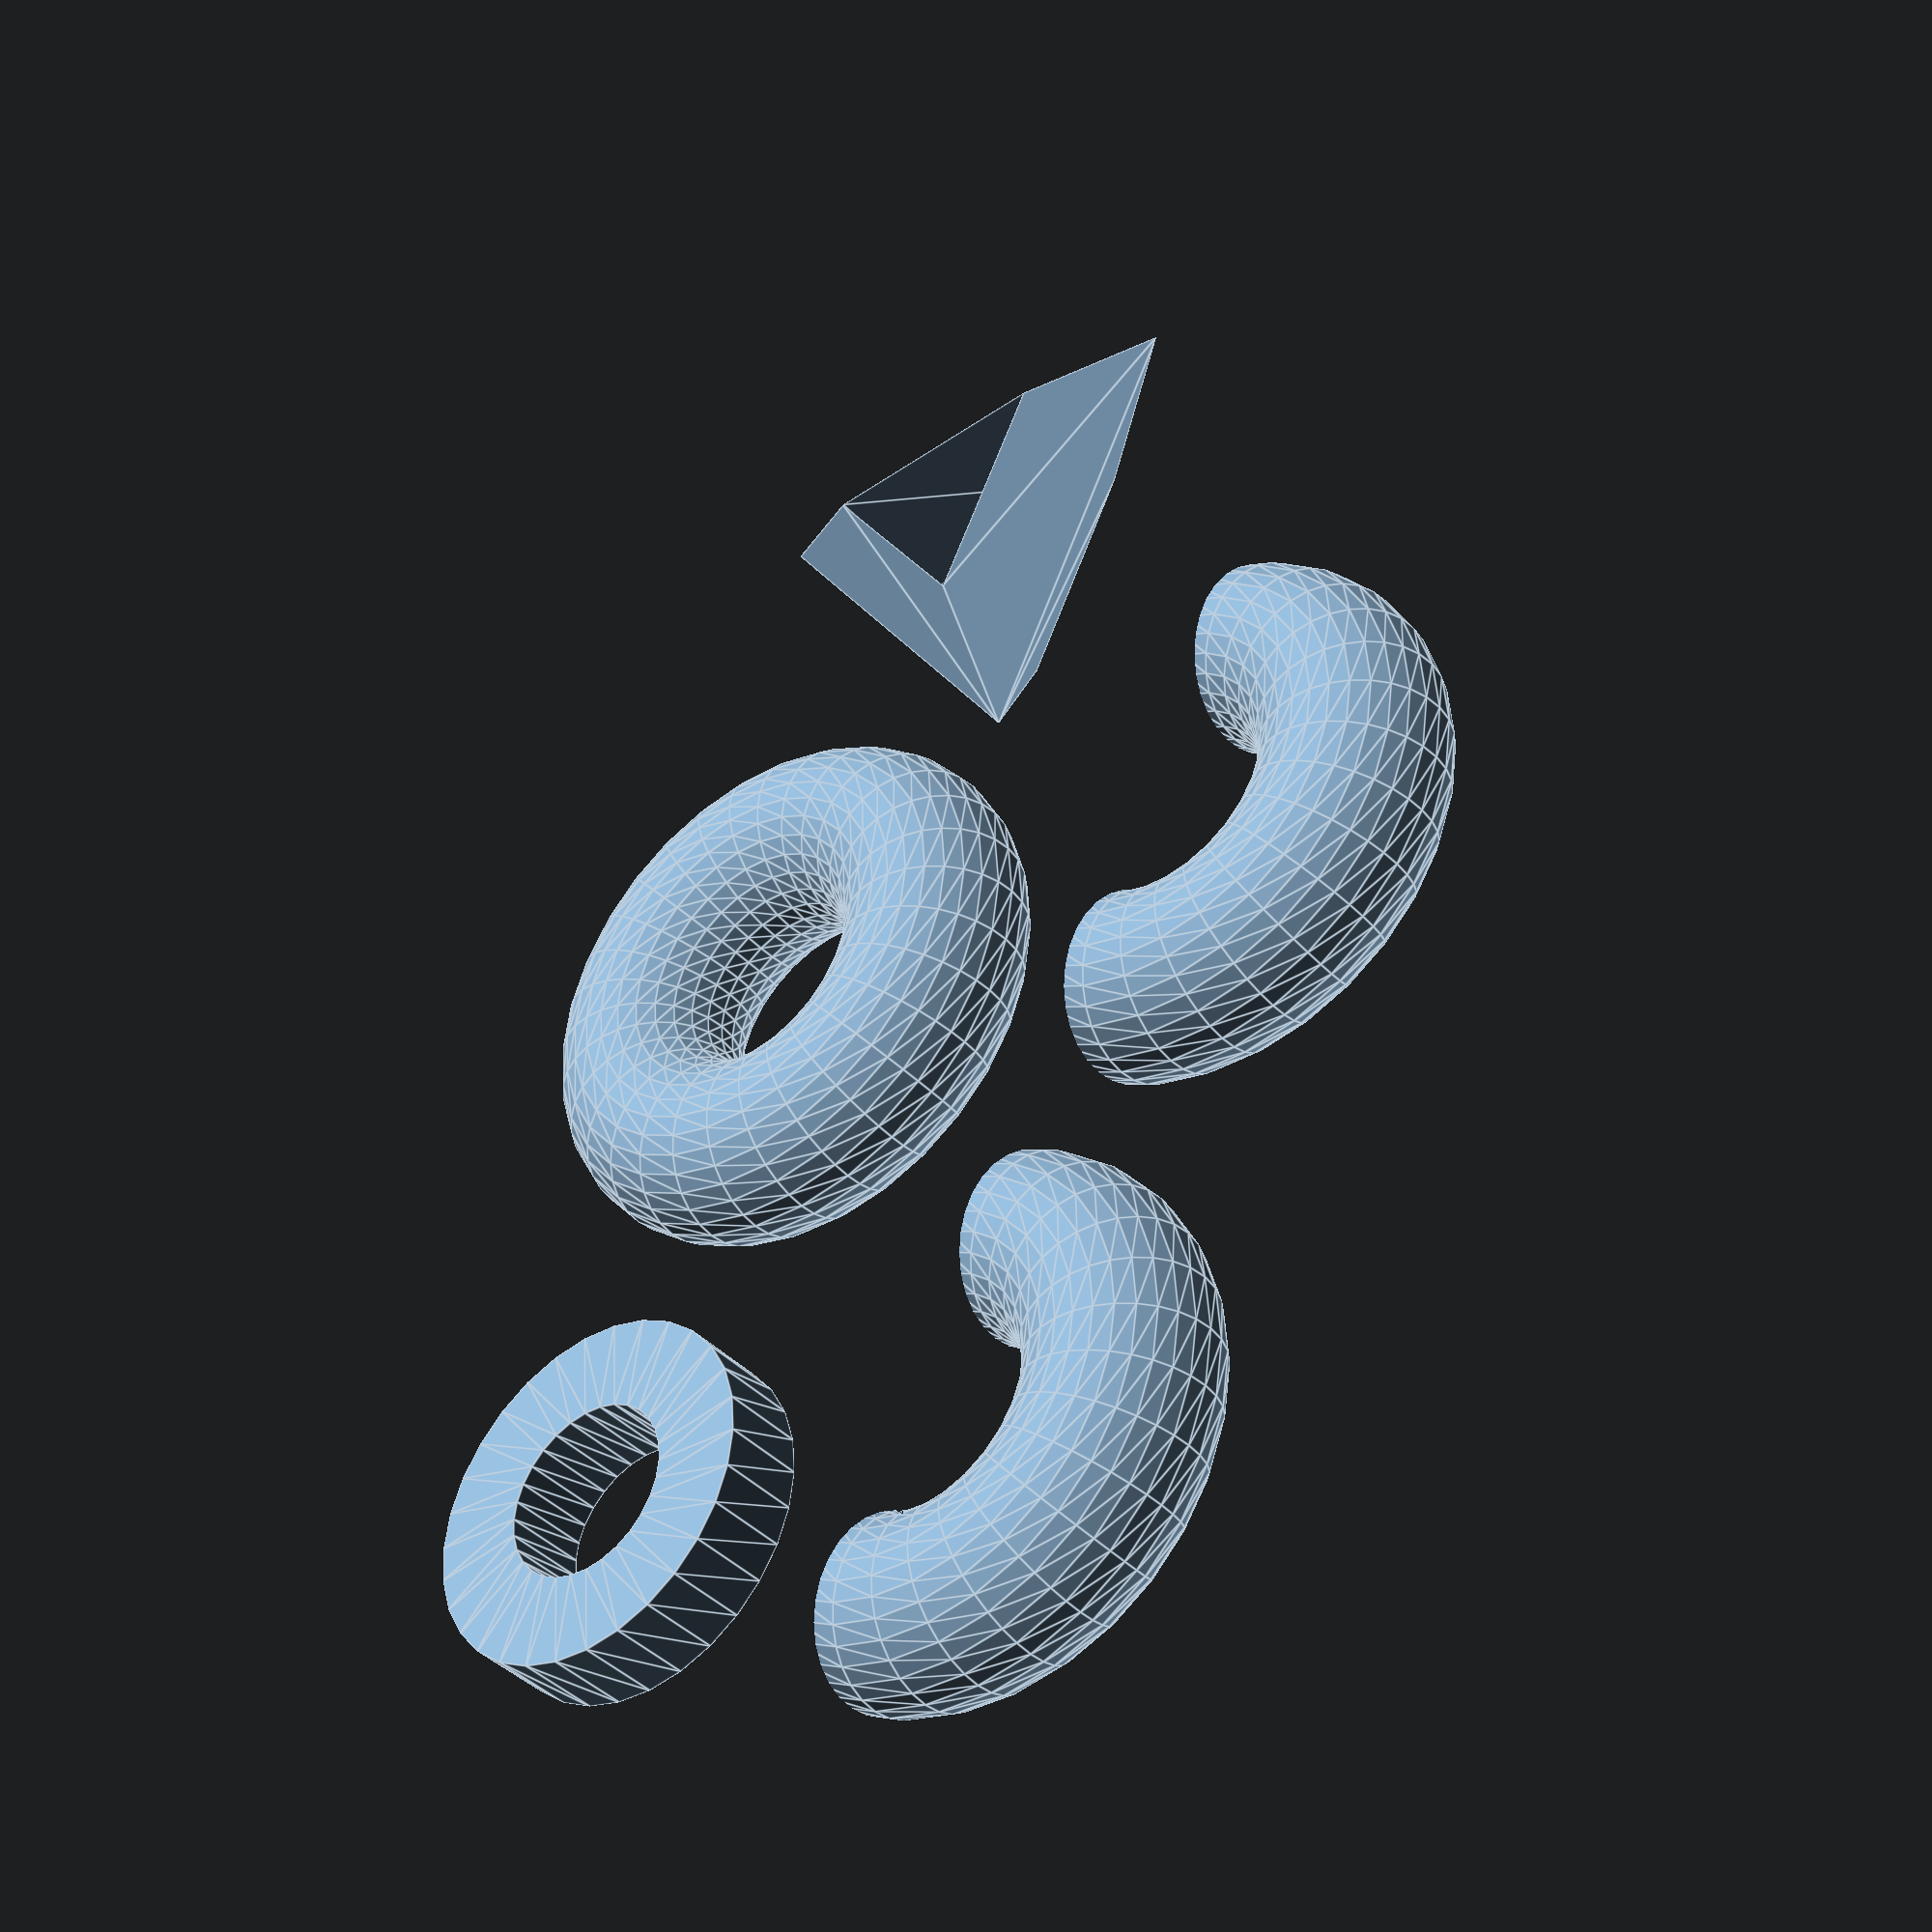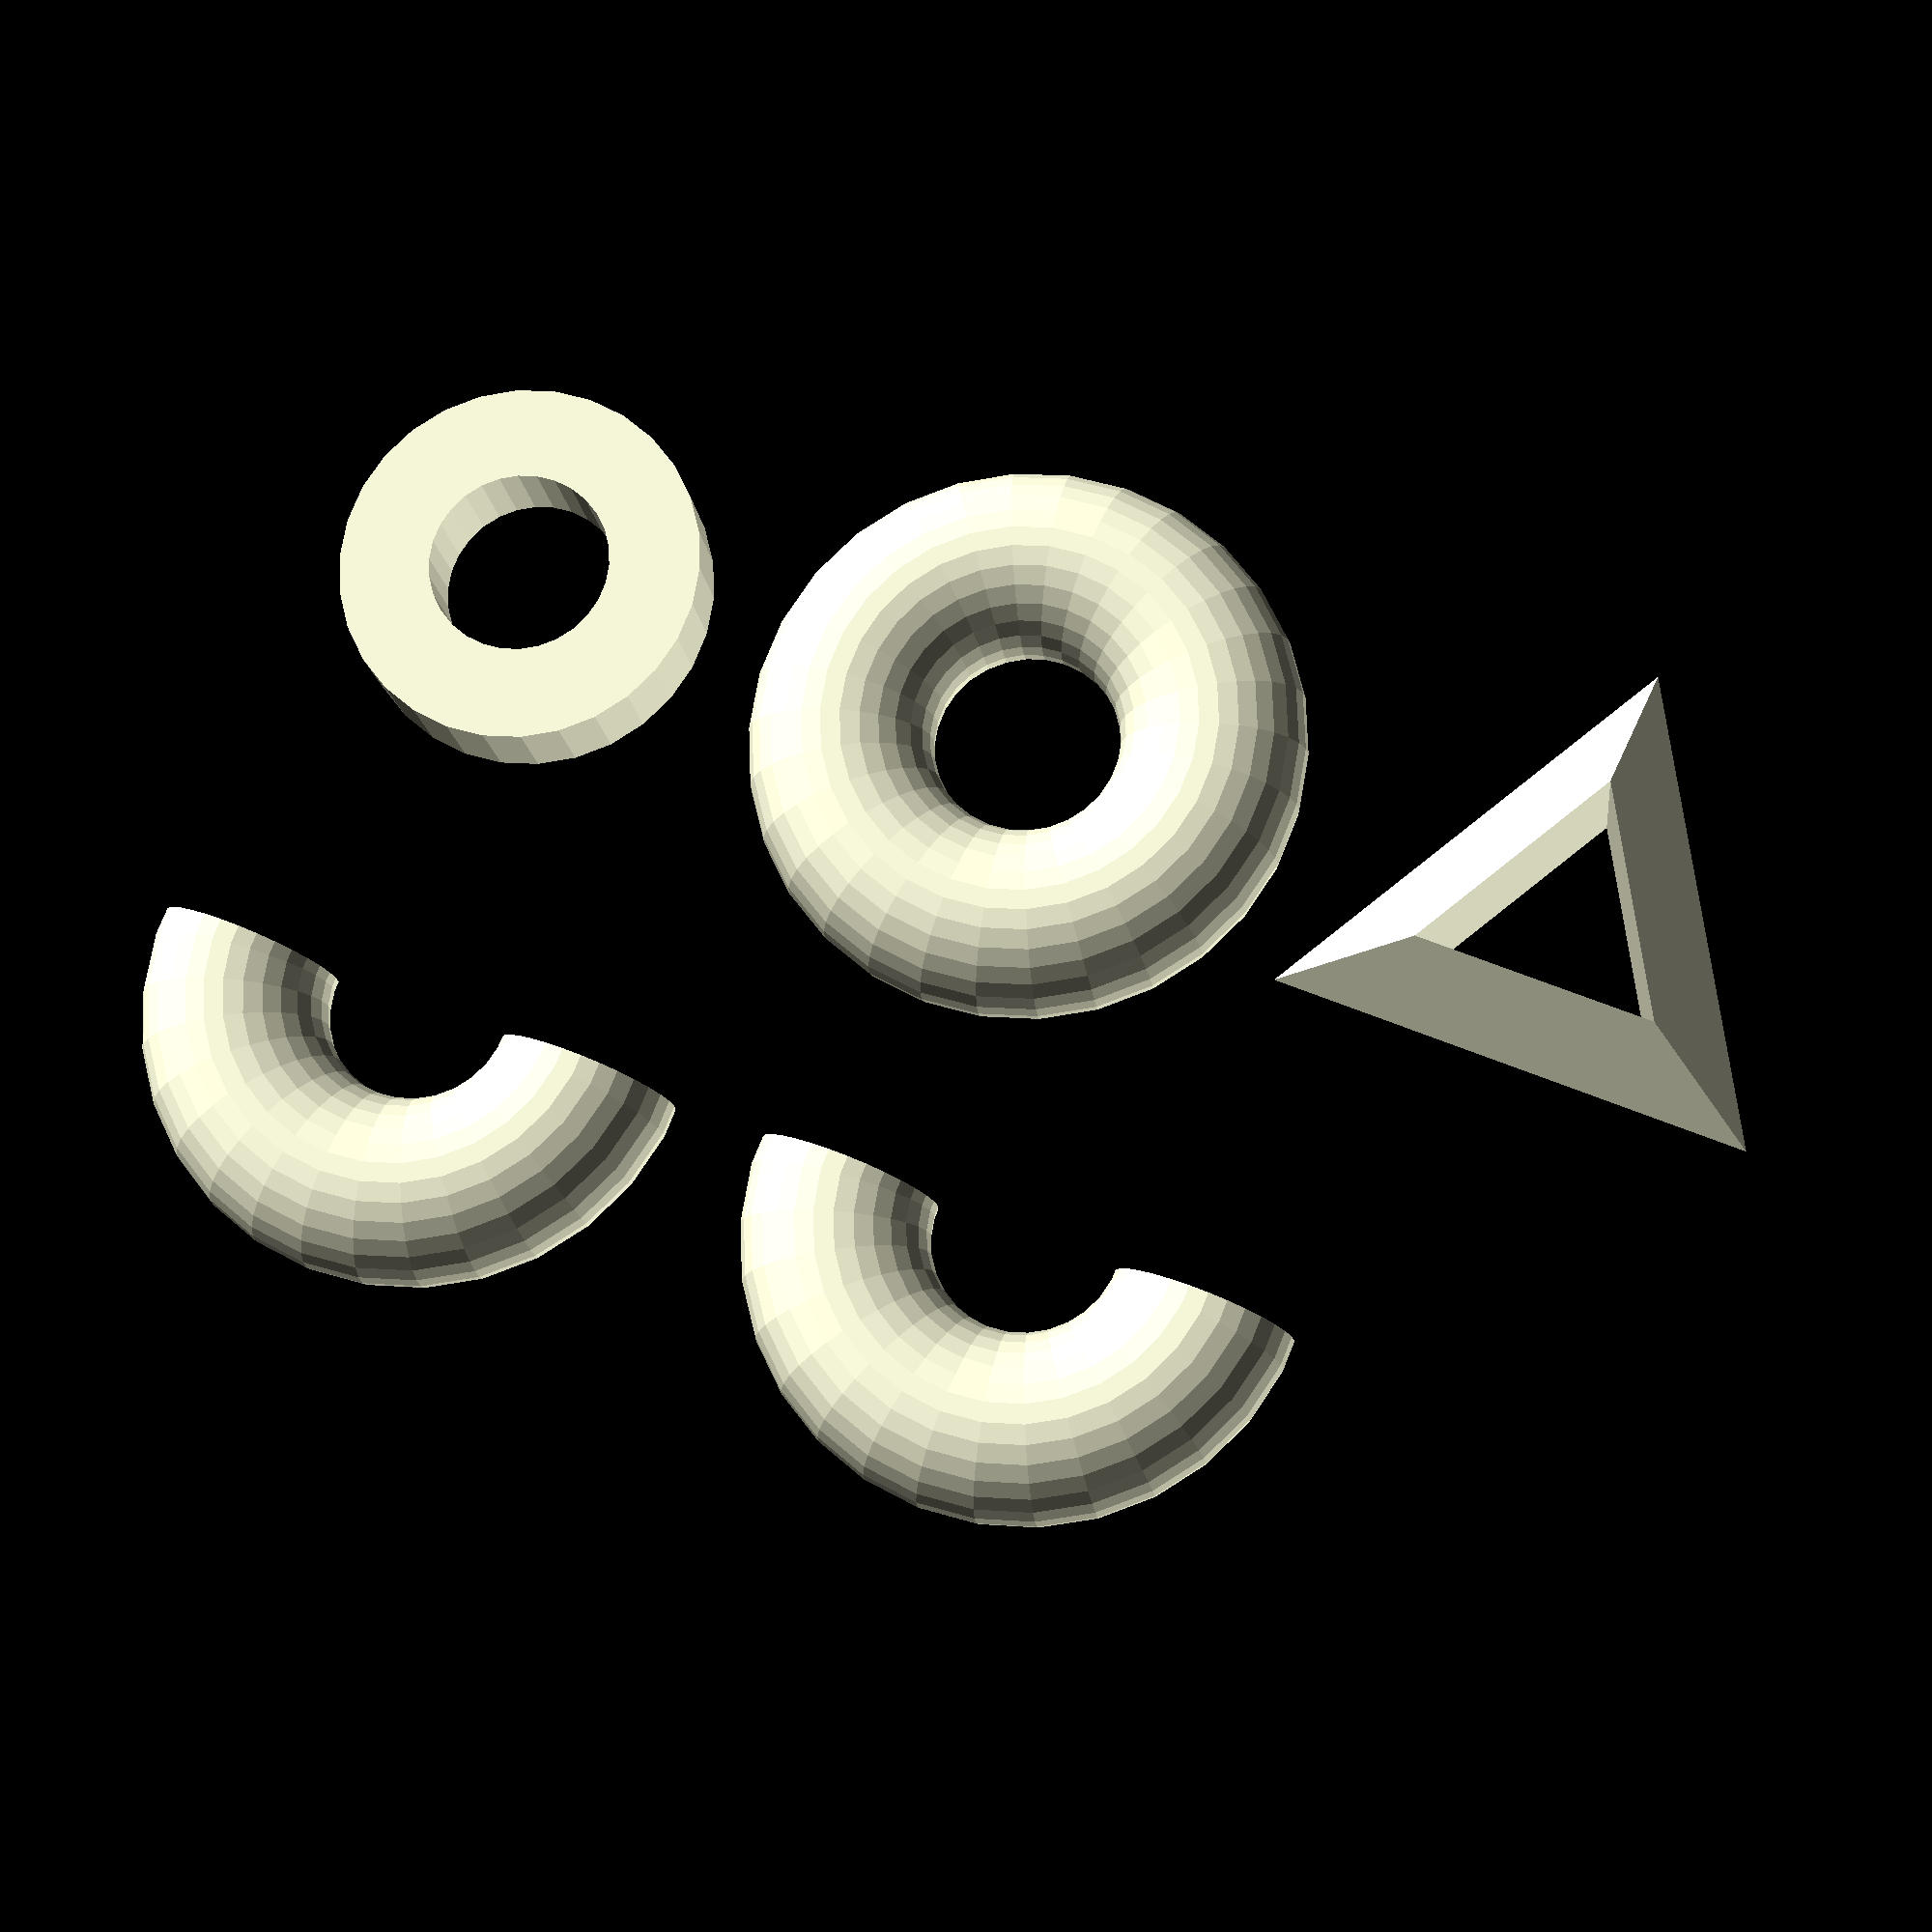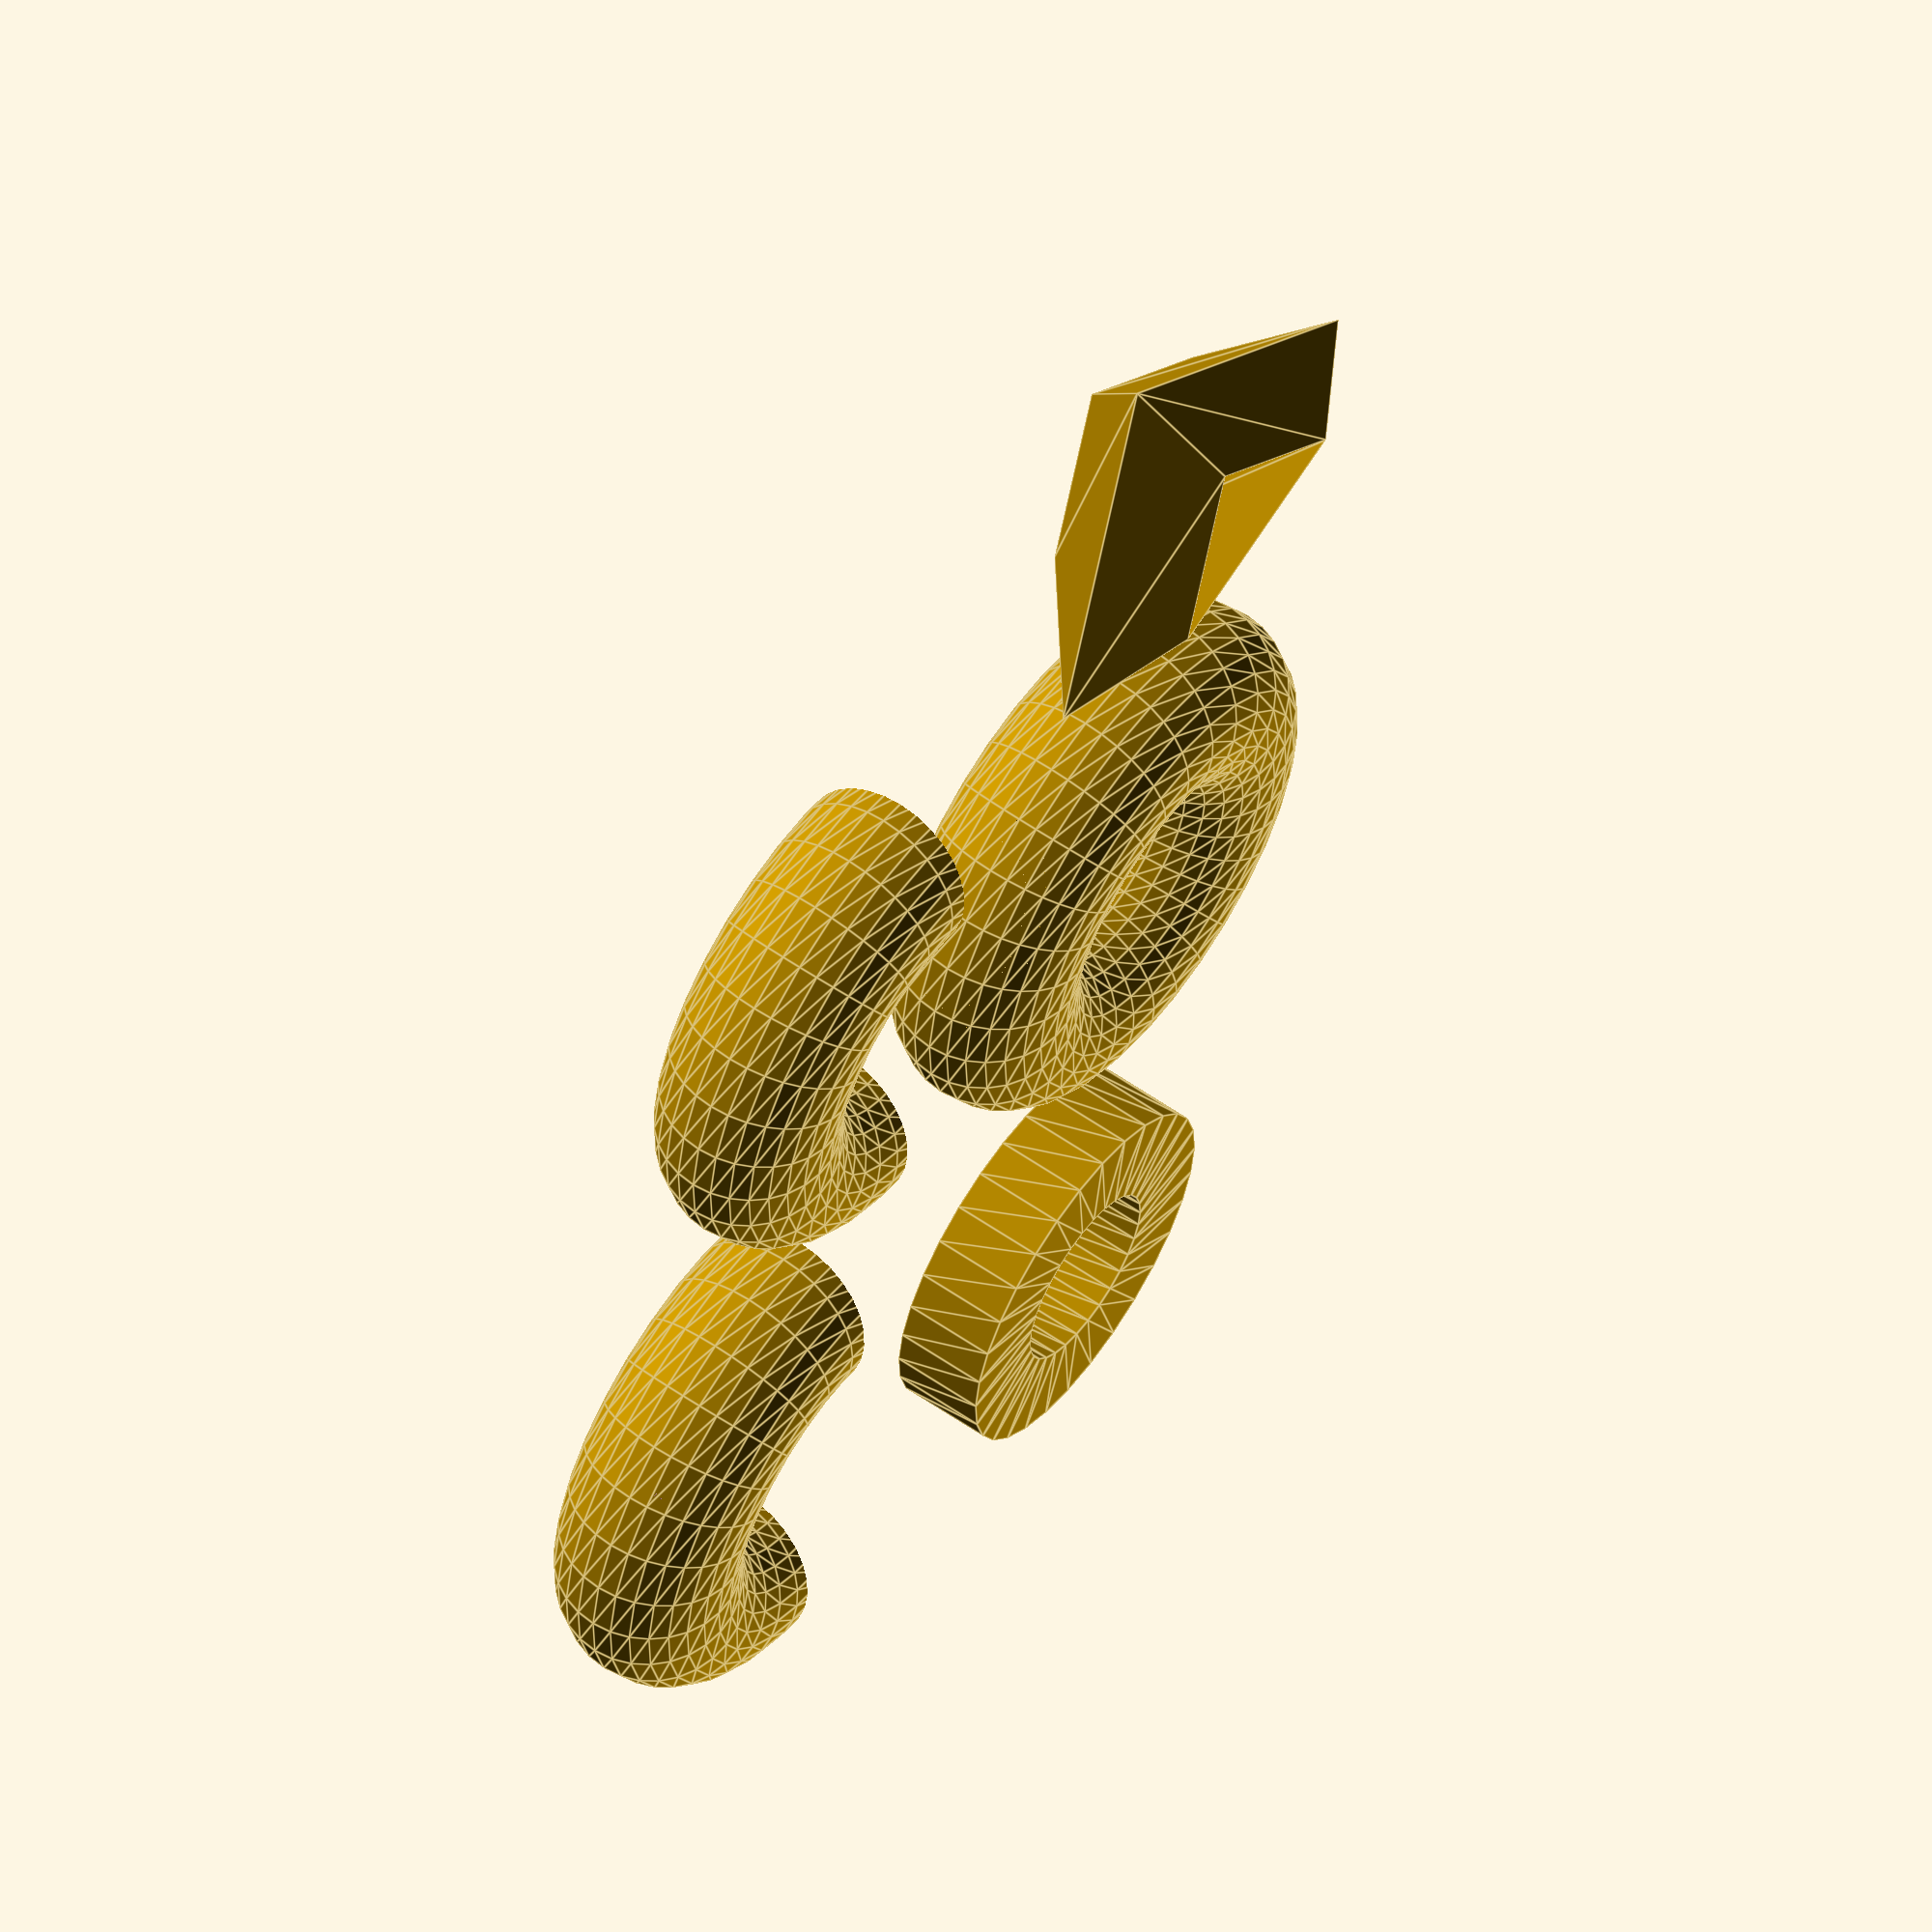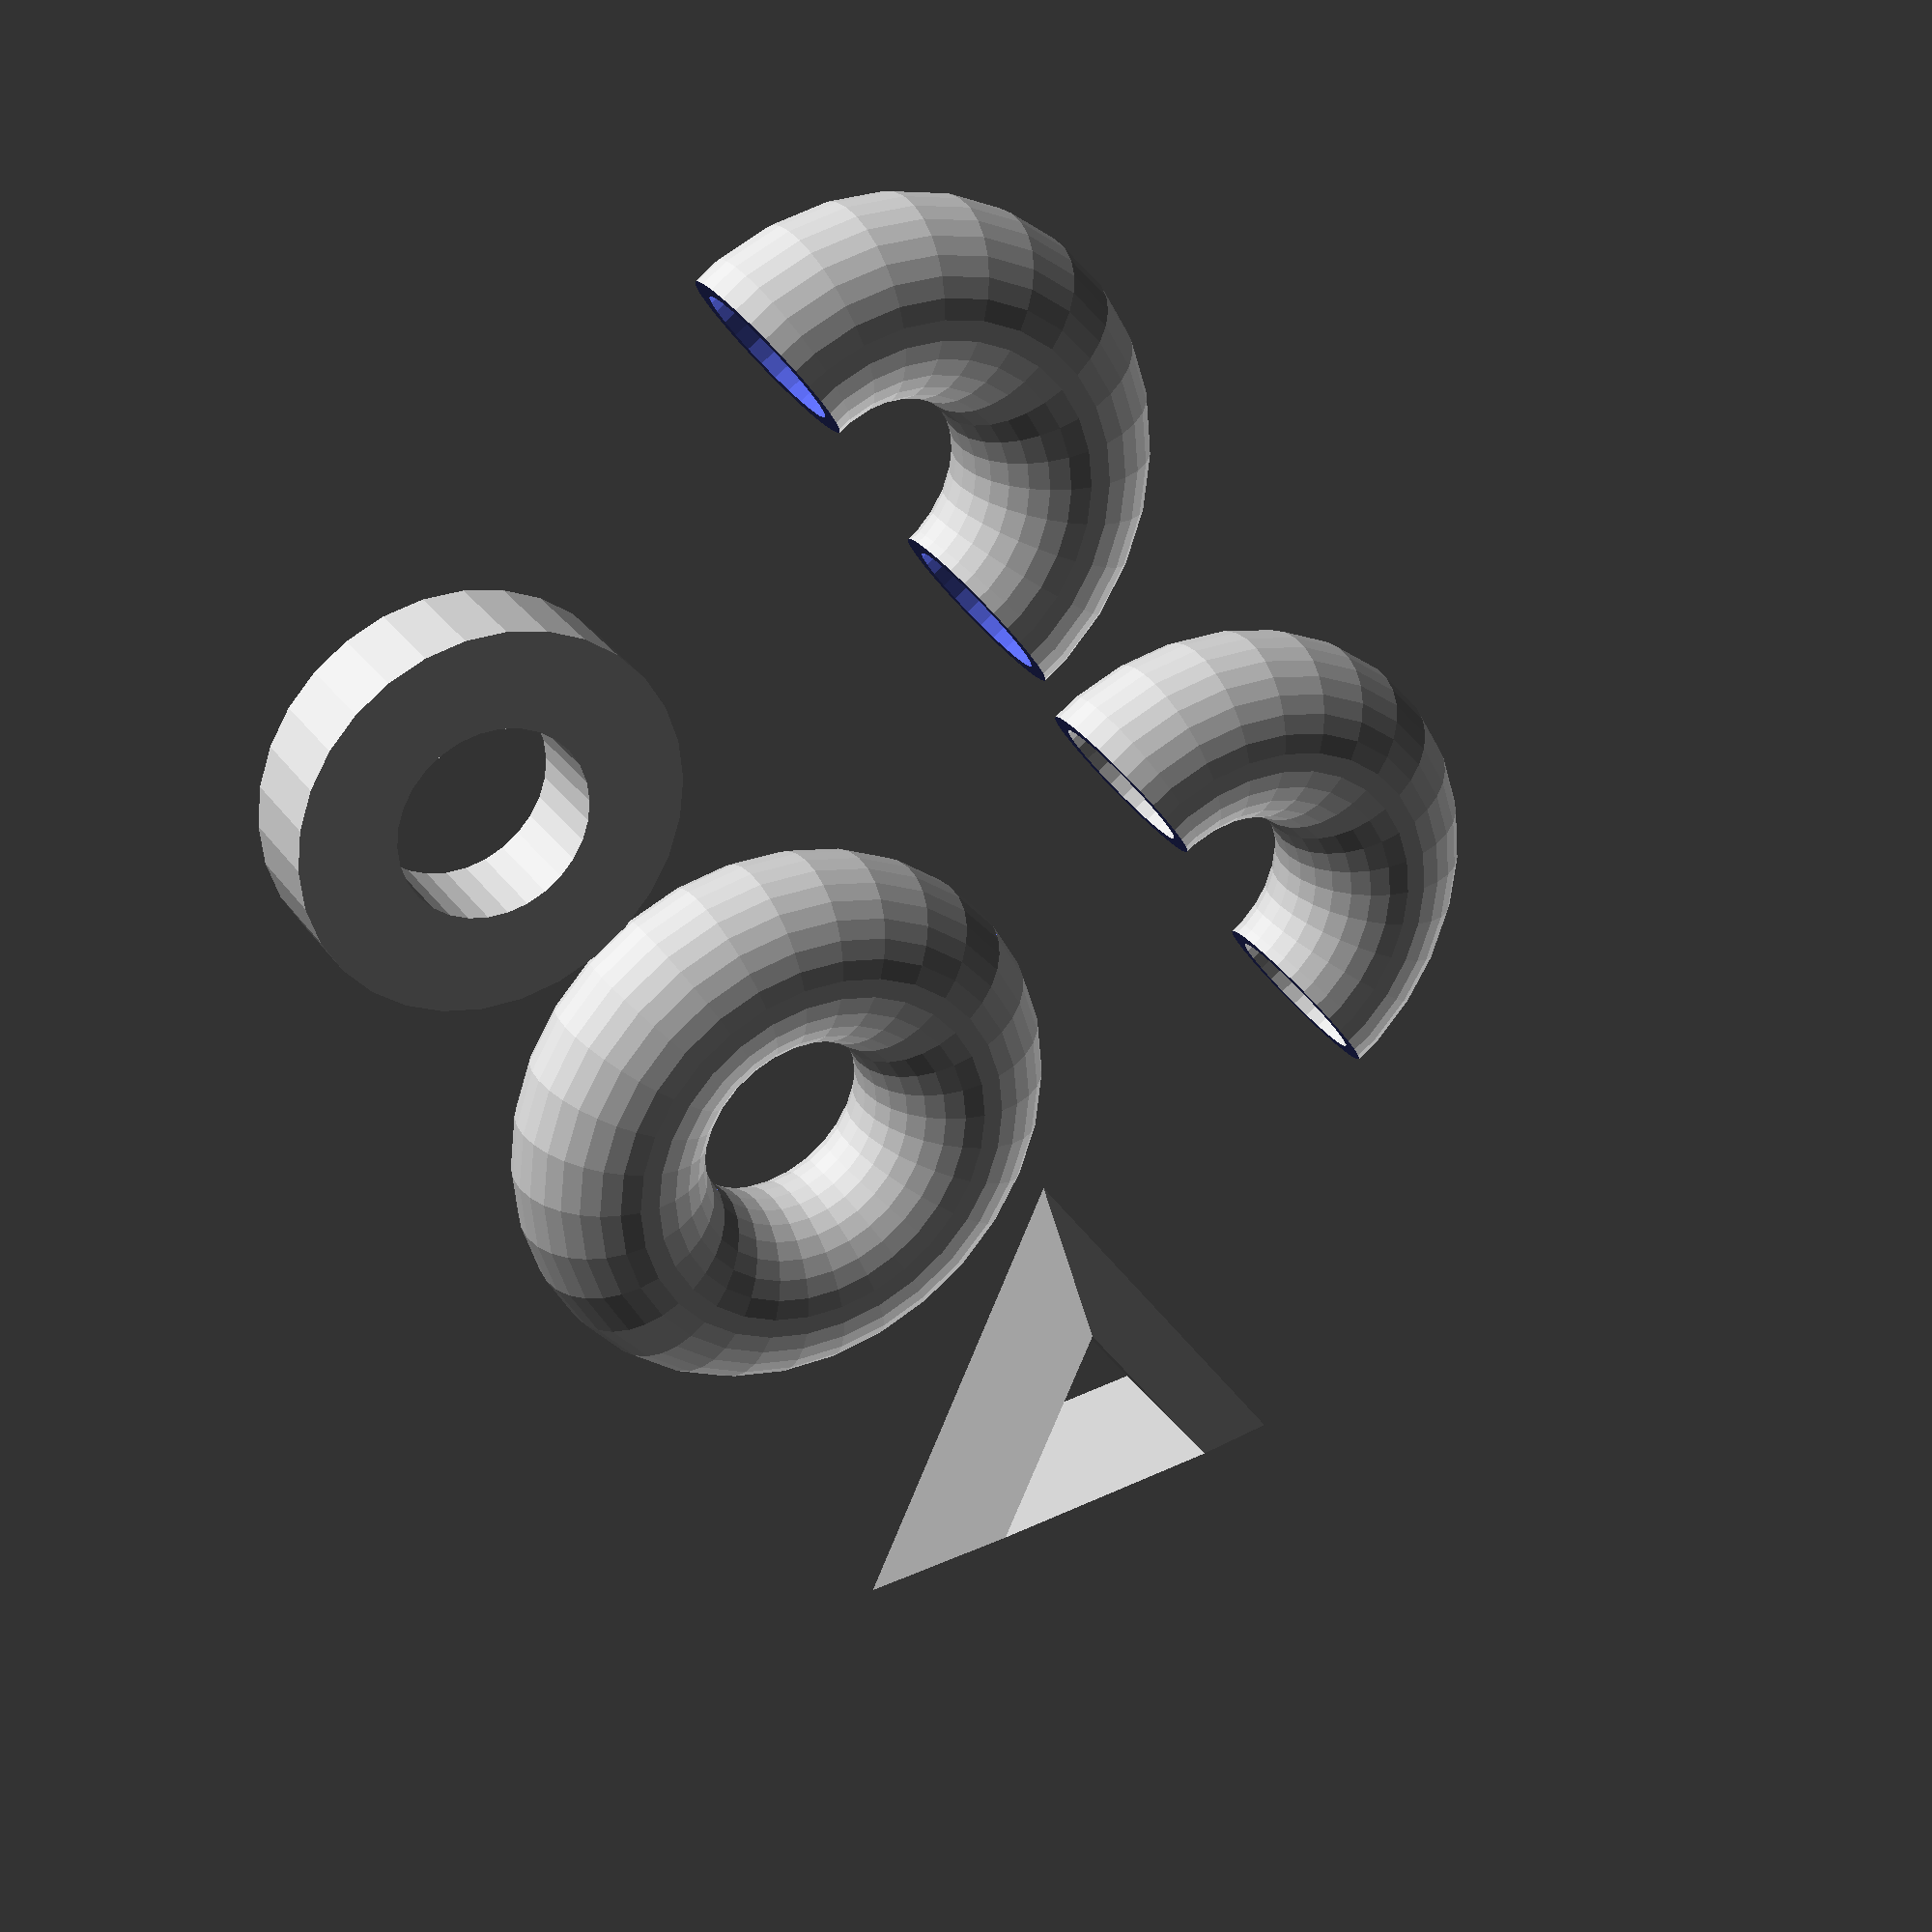
<openscad>
// Empty
rotate_extrude();
// No children
rotate_extrude() { }
// 3D child
rotate_extrude() { cube(); }

// Normal
rotate_extrude() translate([20,0,0]) circle(r=10);

// Sweep of polygon with hole
translate([50,-20,0]) {
  difference() { 
    rotate_extrude(convexity=4) translate([20,0,0]) difference() {
      circle(r=10); circle(r=8);
    }
    translate([-50,0,0]) cube([100,100,100], center=true);
  }
}

// Alternative, difference between two solid sweeps
translate([50,50,0]) {
  difference() { 
    difference() {
      rotate_extrude(convexity=2) translate([20,0,0]) circle(r=10);
      rotate_extrude(convexity=2) translate([20,0,0]) circle(r=8);
    }
    translate([-50,0,0]) cube([100,100,100], center=true);
  }
}

// Minimal $fn
translate([0,-60,0]) rotate_extrude($fn=1) translate([20,0,0]) circle(r=10,$fn=1);

// Object in negative X
translate([0,60,0]) rotate_extrude() translate([-20,0]) square(10);


</openscad>
<views>
elev=219.8 azim=334.1 roll=322.5 proj=p view=edges
elev=14.7 azim=67.9 roll=186.0 proj=p view=solid
elev=119.6 azim=15.1 roll=234.6 proj=o view=edges
elev=149.5 azim=144.7 roll=208.9 proj=p view=wireframe
</views>
